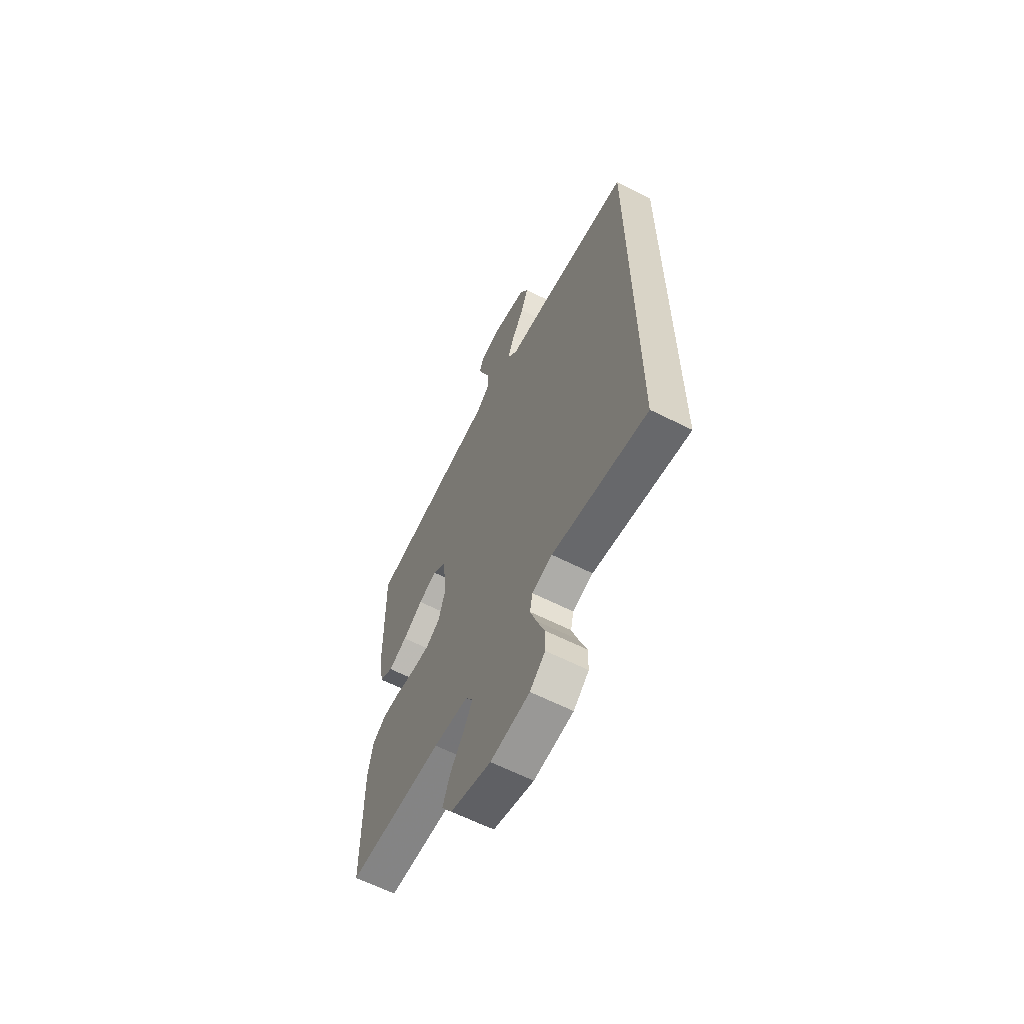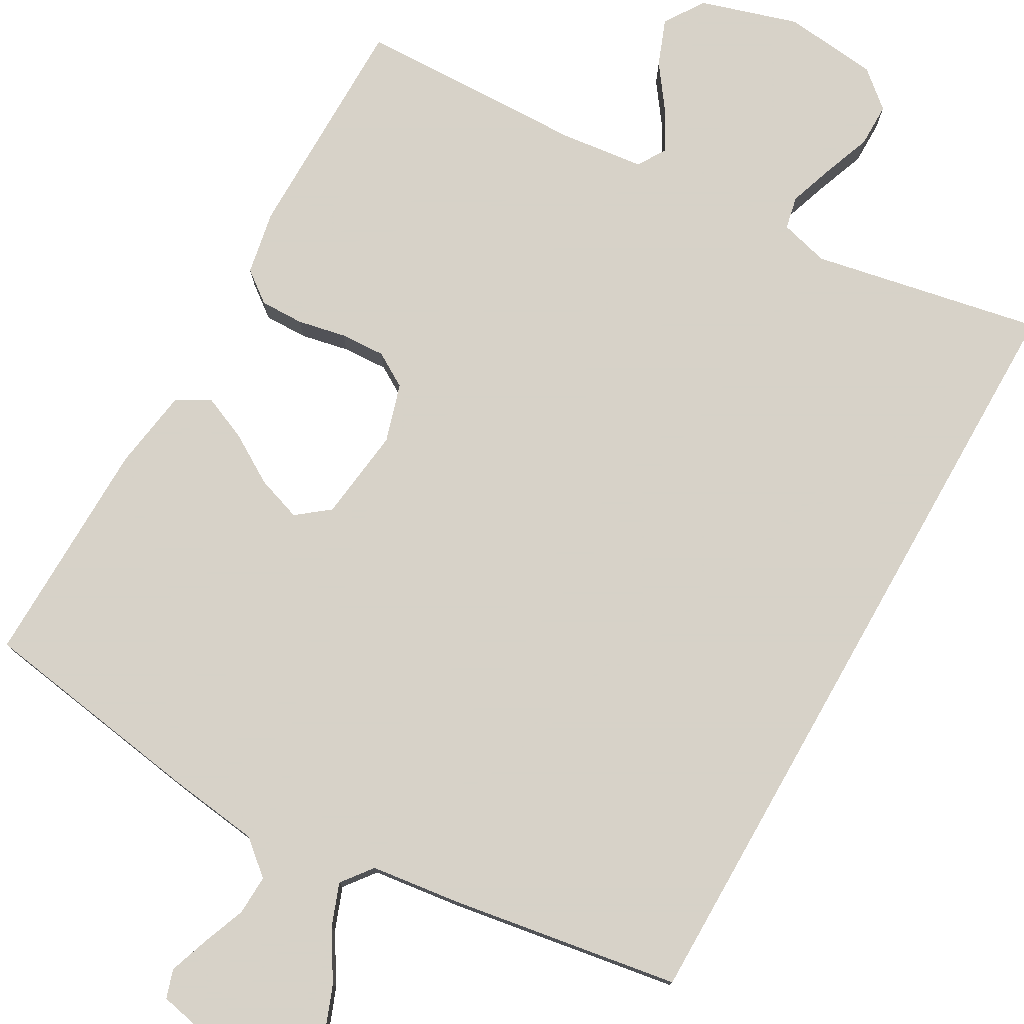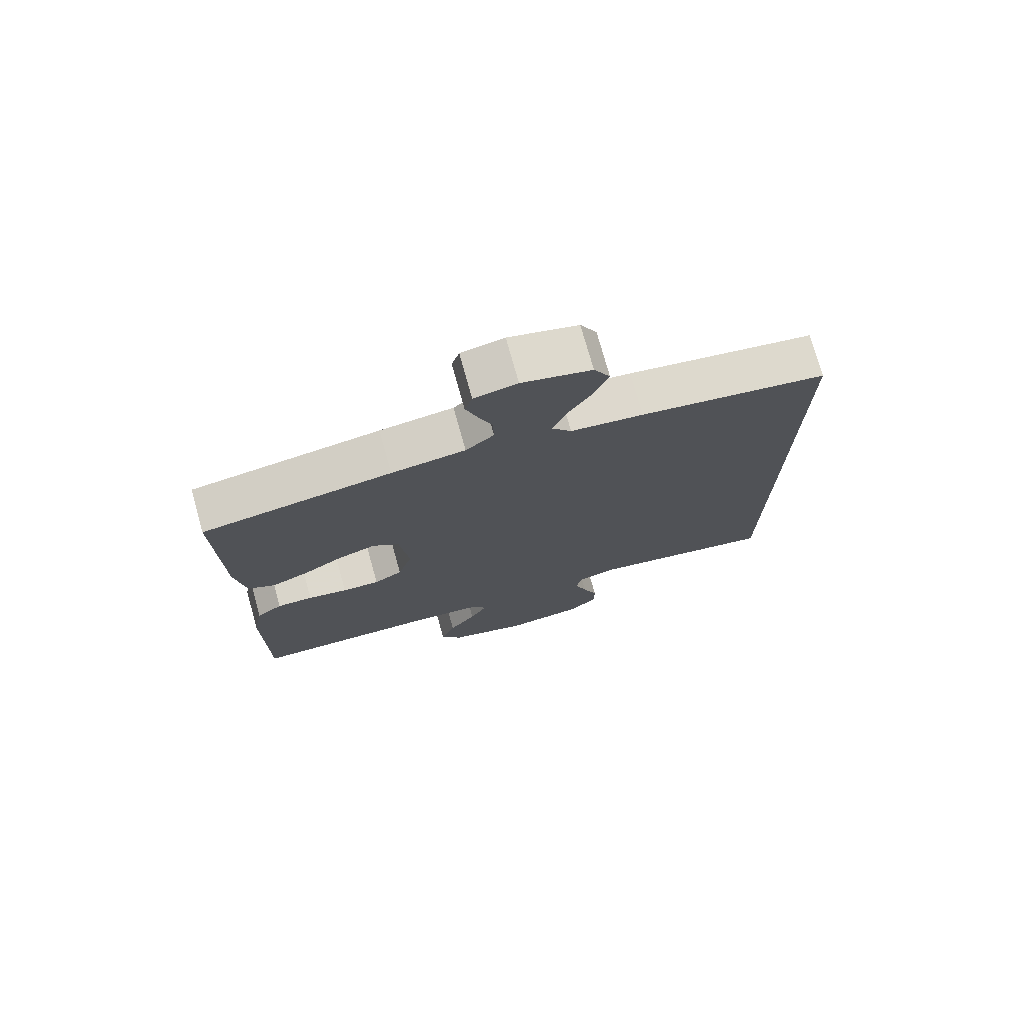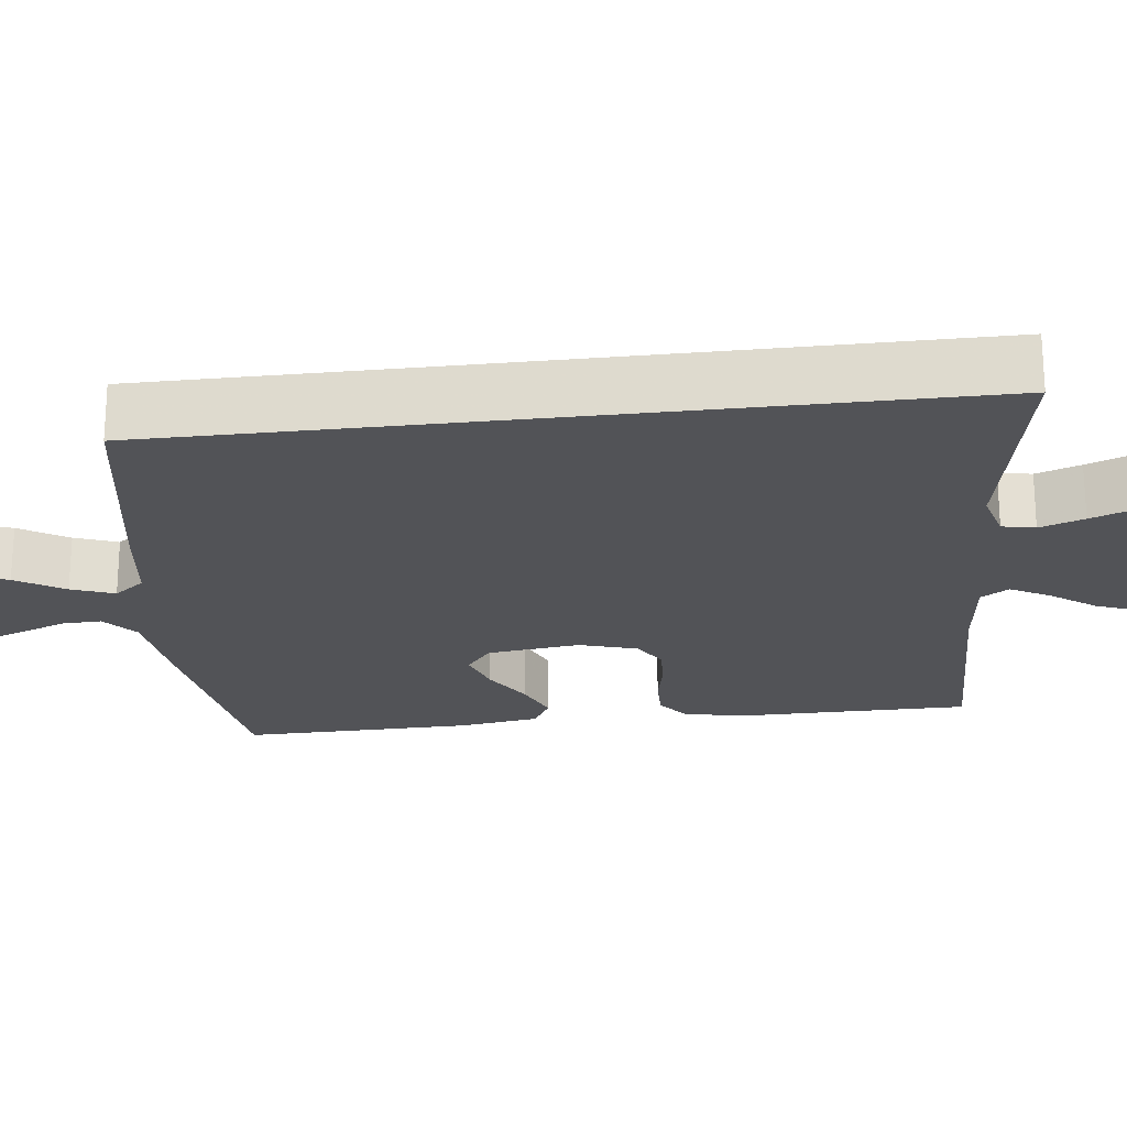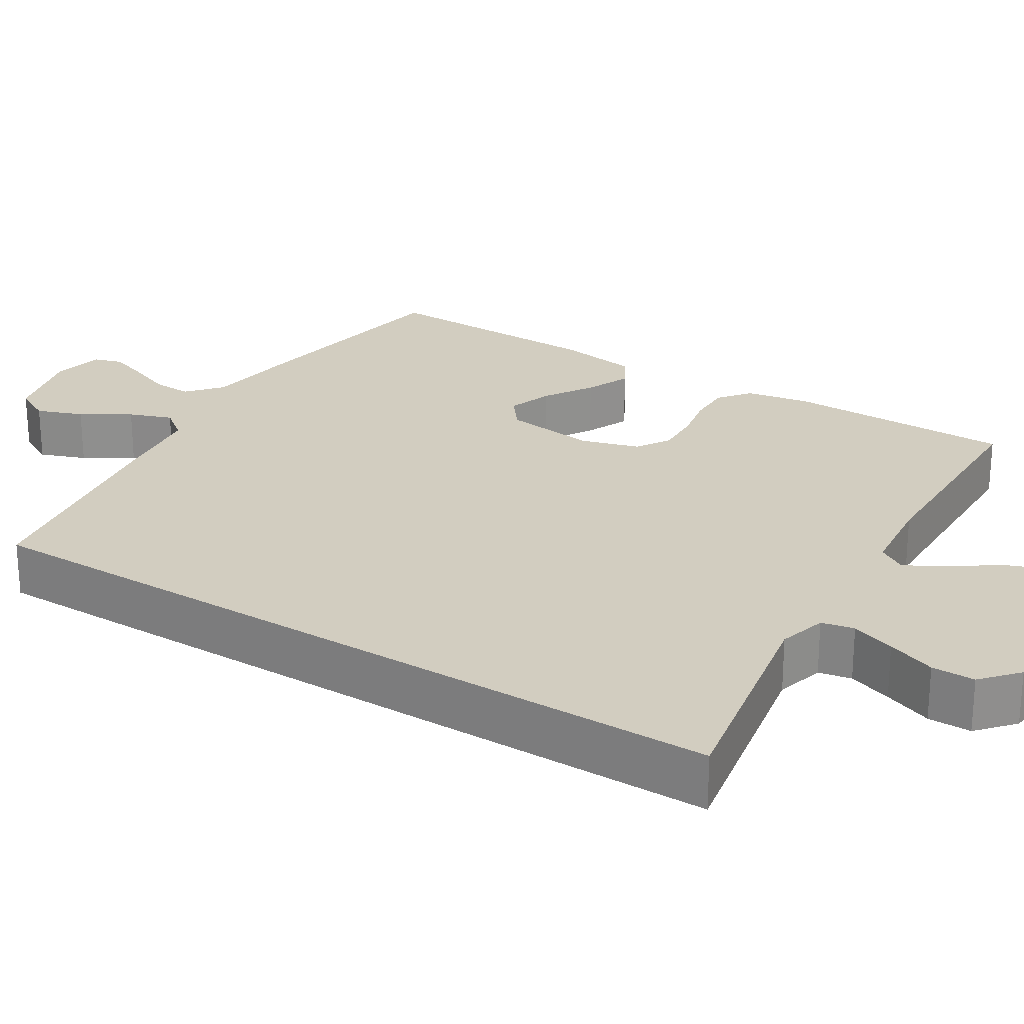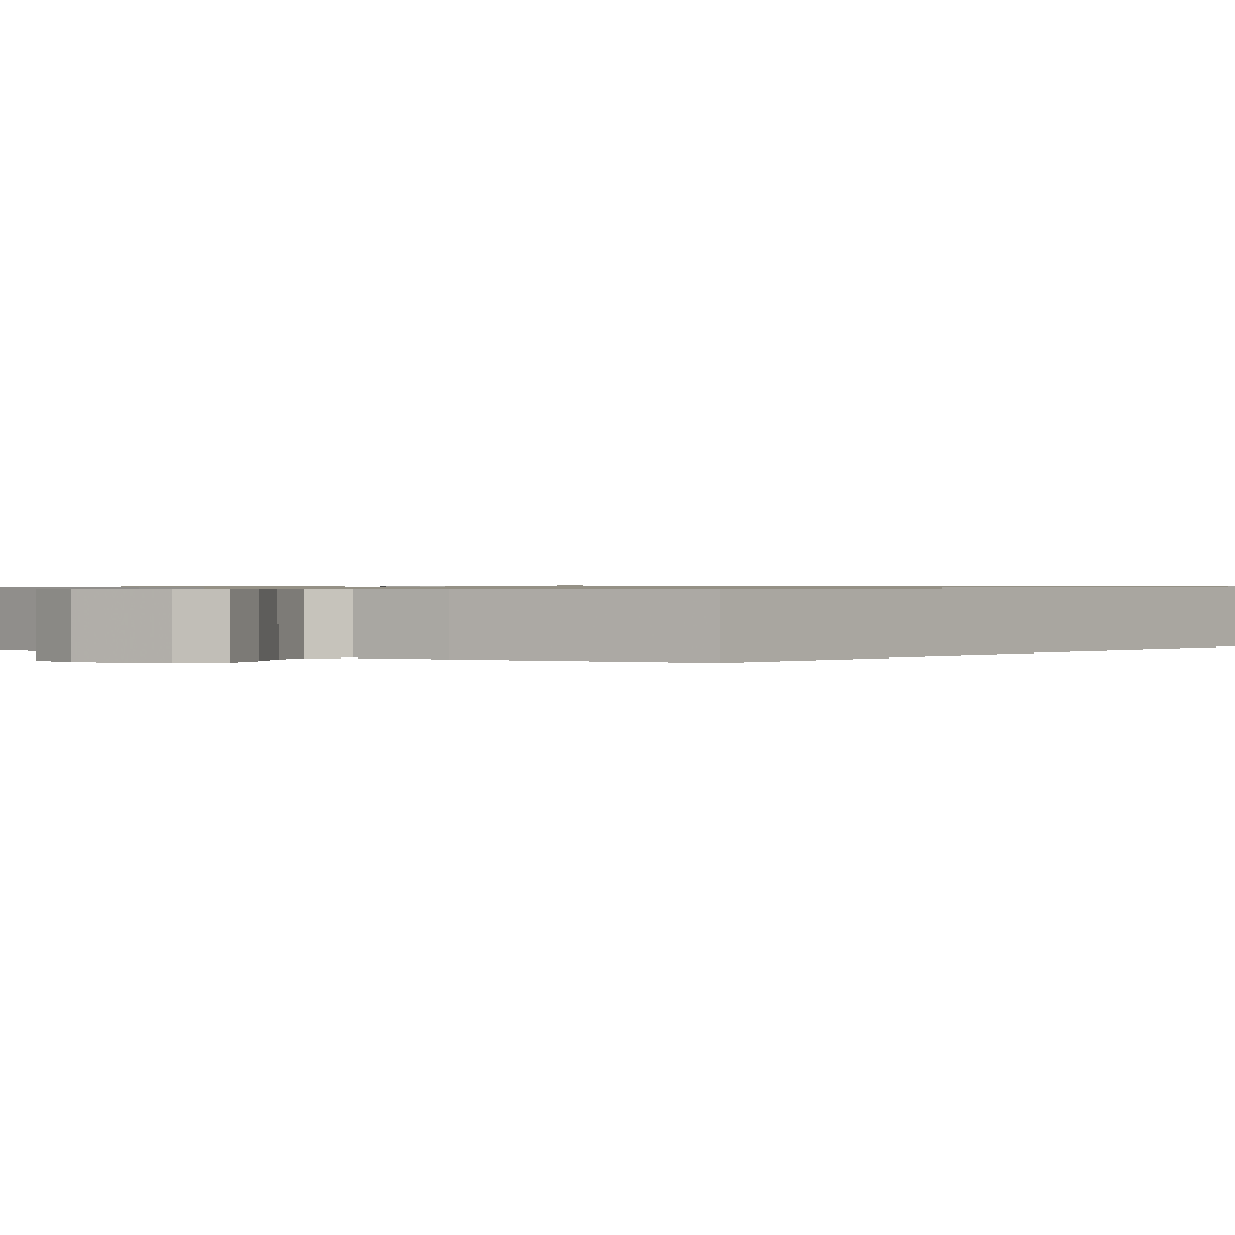
<metadata>
{"format":"obj","ext":"obj","renderer":"f3d","projection":"perspective","resolution":1024,"background":"white","views":[{"elev":-62.9,"azim":62.9,"up":"+Z"},{"elev":77.4,"azim":29.6,"up":"+Y"},{"elev":74.9,"azim":-15.6,"up":"+Z"},{"elev":-22.4,"azim":96.9,"up":"+Y"},{"elev":24.7,"azim":122.4,"up":"+Y"},{"elev":0.7,"azim":39.6,"up":"+Y"}]}
</metadata>
<code>
v 0.5 0.07 -0.585
v 0.2 0.07 -0.526
v 0.136 0.07 -0.543
v 0.127 0.07 -0.586
v 0.147 0.07 -0.644
v 0.171 0.07 -0.708
v 0.171 0.07 -0.765
v 0.123 0.07 -0.806
v 0 0.07 -0.819
v -0.127 0.07 -0.78
v -0.161 0.07 -0.728
v -0.138 0.07 -0.668
v -0.095 0.07 -0.609
v -0.067 0.07 -0.558
v -0.09 0.07 -0.521
v -0.2 0.07 -0.508
v -0.5 0.07 -0.5
v -0.501 0.07 -0.2
v -0.485 0.07 -0.117
v -0.444 0.07 -0.086
v -0.387 0.07 -0.087
v -0.324 0.07 -0.1
v -0.265 0.07 -0.103
v -0.22 0.07 -0.076
v -0.197 0.07 0
v -0.212 0.07 0.121
v -0.254 0.07 0.154
v -0.313 0.07 0.134
v -0.377 0.07 0.095
v -0.436 0.07 0.07
v -0.479 0.07 0.094
v -0.495 0.07 0.2
v -0.5 0.07 0.5
v -0.2 0.07 0.546
v -0.083 0.07 0.561
v -0.038 0.07 0.599
v -0.04 0.07 0.651
v -0.062 0.07 0.708
v -0.08 0.07 0.76
v -0.068 0.07 0.797
v 0 0.07 0.811
v 0.11 0.07 0.782
v 0.136 0.07 0.733
v 0.113 0.07 0.673
v 0.074 0.07 0.61
v 0.053 0.07 0.554
v 0.084 0.07 0.514
v 0.2 0.07 0.499
v 0.5 0.07 0.45
v 0.5 0 -0.585
v 0.2 0 -0.526
v 0.136 0 -0.543
v 0.127 0 -0.586
v 0.147 0 -0.644
v 0.171 0 -0.708
v 0.171 0 -0.765
v 0.123 0 -0.806
v 0 0 -0.819
v -0.127 0 -0.78
v -0.161 0 -0.728
v -0.138 0 -0.668
v -0.095 0 -0.609
v -0.067 0 -0.558
v -0.09 0 -0.521
v -0.2 0 -0.508
v -0.5 0 -0.5
v -0.501 0 -0.2
v -0.485 0 -0.117
v -0.444 0 -0.086
v -0.387 0 -0.087
v -0.324 0 -0.1
v -0.265 0 -0.103
v -0.22 0 -0.076
v -0.197 0 0
v -0.212 0 0.121
v -0.254 0 0.154
v -0.313 0 0.134
v -0.377 0 0.095
v -0.436 0 0.07
v -0.479 0 0.094
v -0.495 0 0.2
v -0.5 0 0.5
v -0.2 0 0.546
v -0.083 0 0.561
v -0.038 0 0.599
v -0.04 0 0.651
v -0.062 0 0.708
v -0.08 0 0.76
v -0.068 0 0.797
v 0 0 0.811
v 0.11 0 0.782
v 0.136 0 0.733
v 0.113 0 0.673
v 0.074 0 0.61
v 0.053 0 0.554
v 0.084 0 0.514
v 0.2 0 0.499
v 0.5 0 0.45
f 47 48 49 1
f 46 47 1 2
f 42 43 44 45
f 42 45 46
f 41 42 46
f 37 38 39 40
f 37 40 41 46
f 32 33 34 35
f 32 35 36
f 31 32 36
f 28 29 30 31
f 27 28 31 36
f 26 27 36
f 25 26 36
f 19 20 21 22
f 19 22 23
f 16 17 18 19
f 15 16 19 23
f 14 15 23 24
f 10 11 12 13
f 10 13 14
f 9 10 14
f 8 9 14
f 5 6 7 8
f 4 5 8 14
f 3 4 14 24
f 36 37 46 2
f 2 3 24 25
f 2 25 36
f 50 98 97 96
f 51 50 96 95
f 94 93 92 91
f 95 94 91
f 95 91 90
f 89 88 87 86
f 95 90 89 86
f 84 83 82 81
f 85 84 81
f 85 81 80
f 80 79 78 77
f 85 80 77 76
f 85 76 75
f 85 75 74
f 71 70 69 68
f 72 71 68
f 68 67 66 65
f 72 68 65 64
f 73 72 64 63
f 62 61 60 59
f 63 62 59
f 63 59 58
f 63 58 57
f 57 56 55 54
f 63 57 54 53
f 73 63 53 52
f 51 95 86 85
f 74 73 52 51
f 85 74 51
f 1 50 51 2
f 2 51 52 3
f 3 52 53 4
f 4 53 54 5
f 5 54 55 6
f 6 55 56 7
f 7 56 57 8
f 8 57 58 9
f 9 58 59 10
f 10 59 60 11
f 11 60 61 12
f 12 61 62 13
f 13 62 63 14
f 14 63 64 15
f 15 64 65 16
f 16 65 66 17
f 17 66 67 18
f 18 67 68 19
f 19 68 69 20
f 20 69 70 21
f 21 70 71 22
f 22 71 72 23
f 23 72 73 24
f 24 73 74 25
f 25 74 75 26
f 26 75 76 27
f 27 76 77 28
f 28 77 78 29
f 29 78 79 30
f 30 79 80 31
f 31 80 81 32
f 32 81 82 33
f 33 82 83 34
f 34 83 84 35
f 35 84 85 36
f 36 85 86 37
f 37 86 87 38
f 38 87 88 39
f 39 88 89 40
f 40 89 90 41
f 41 90 91 42
f 42 91 92 43
f 43 92 93 44
f 44 93 94 45
f 45 94 95 46
f 46 95 96 47
f 47 96 97 48
f 48 97 98 49
f 49 98 50 1

</code>
